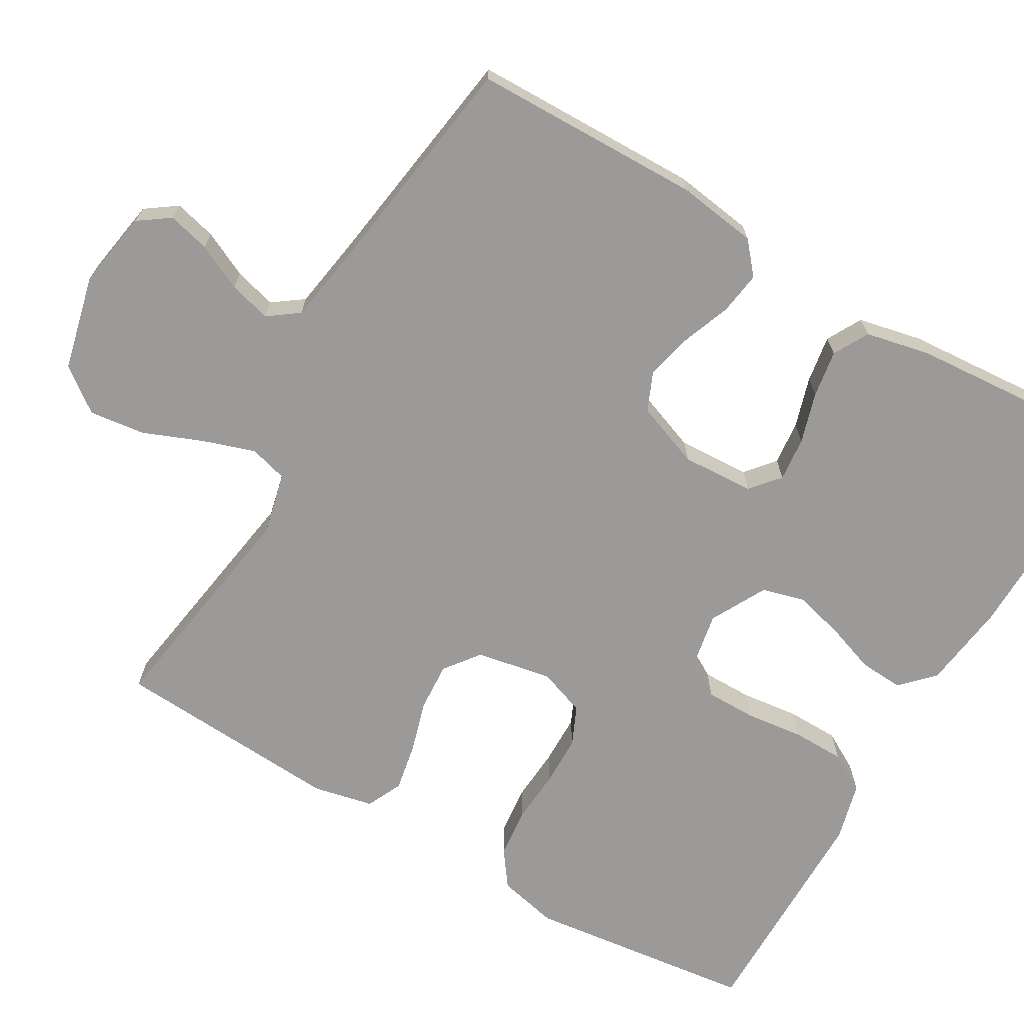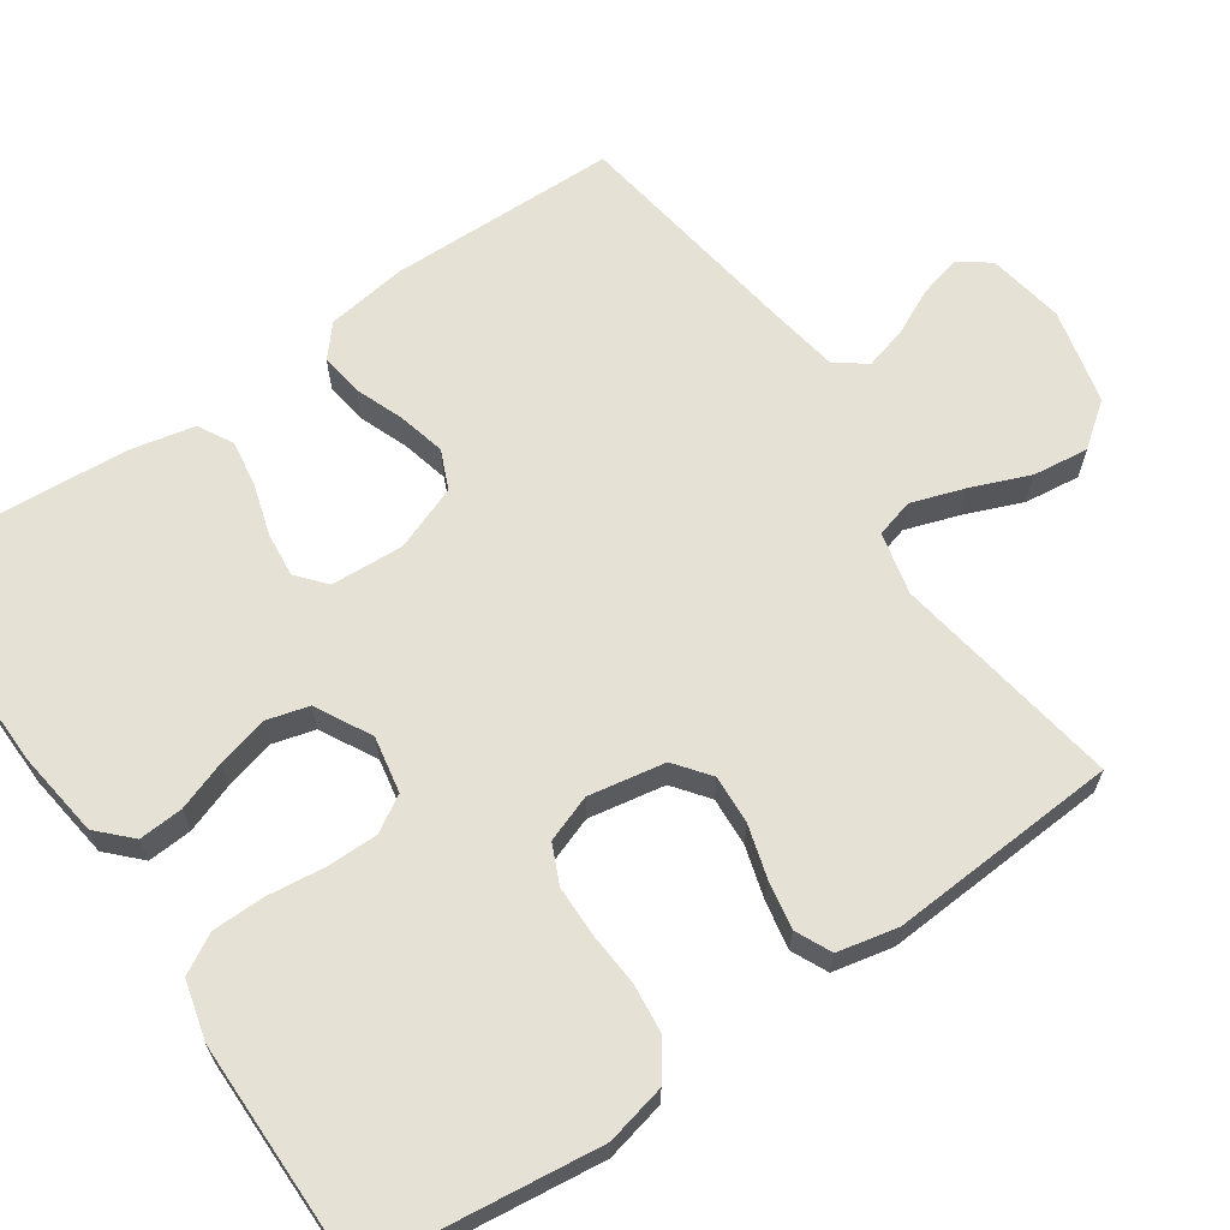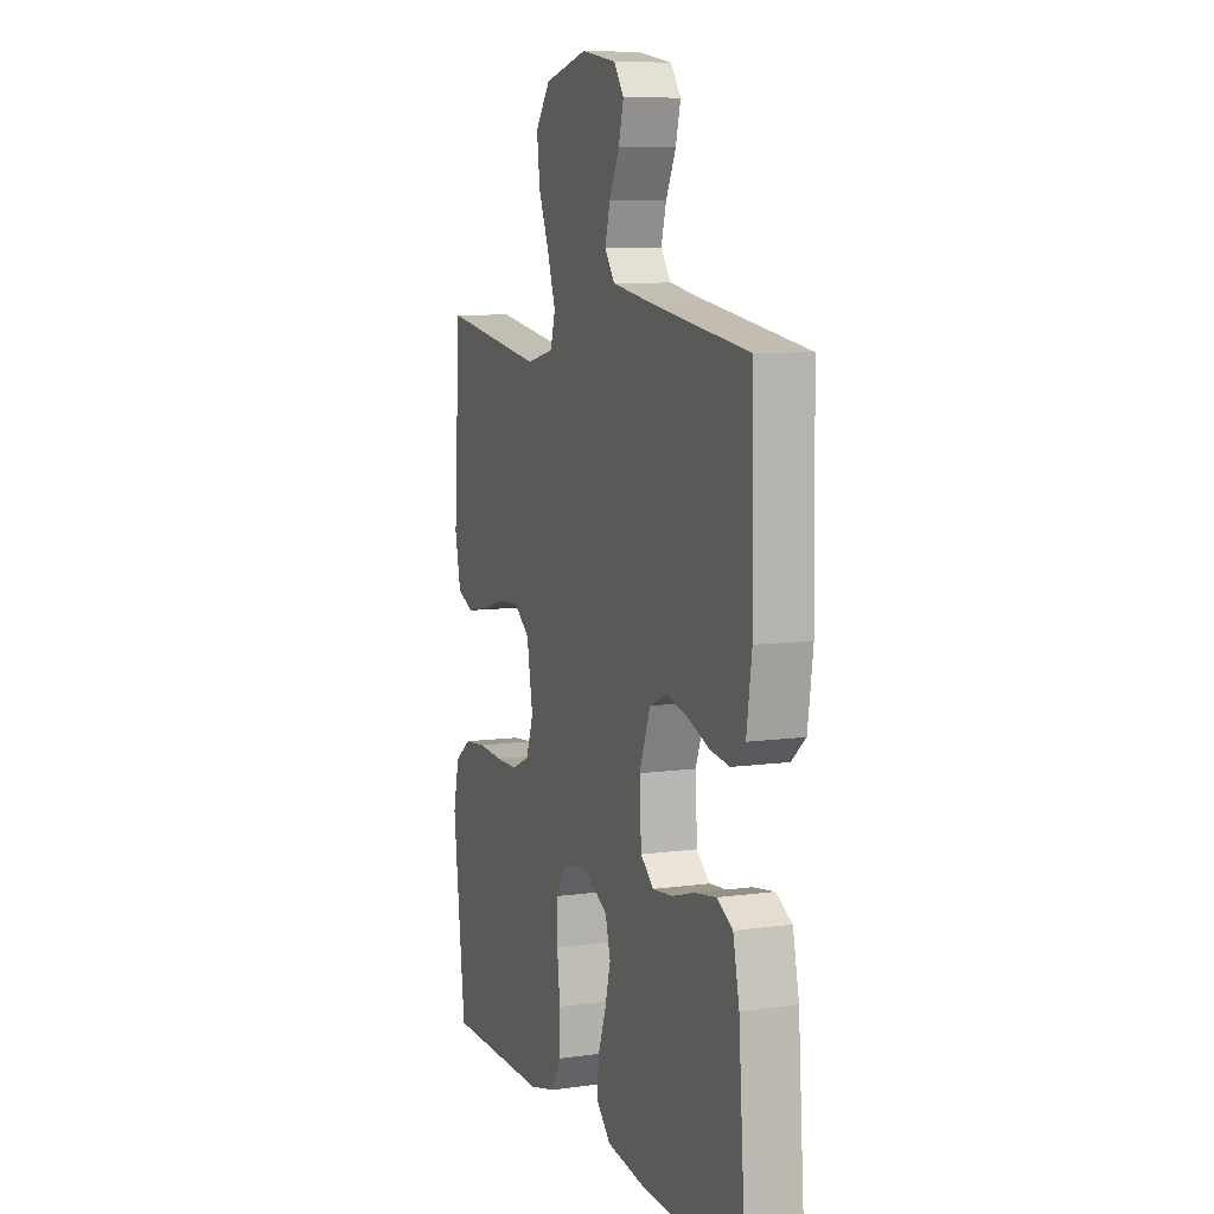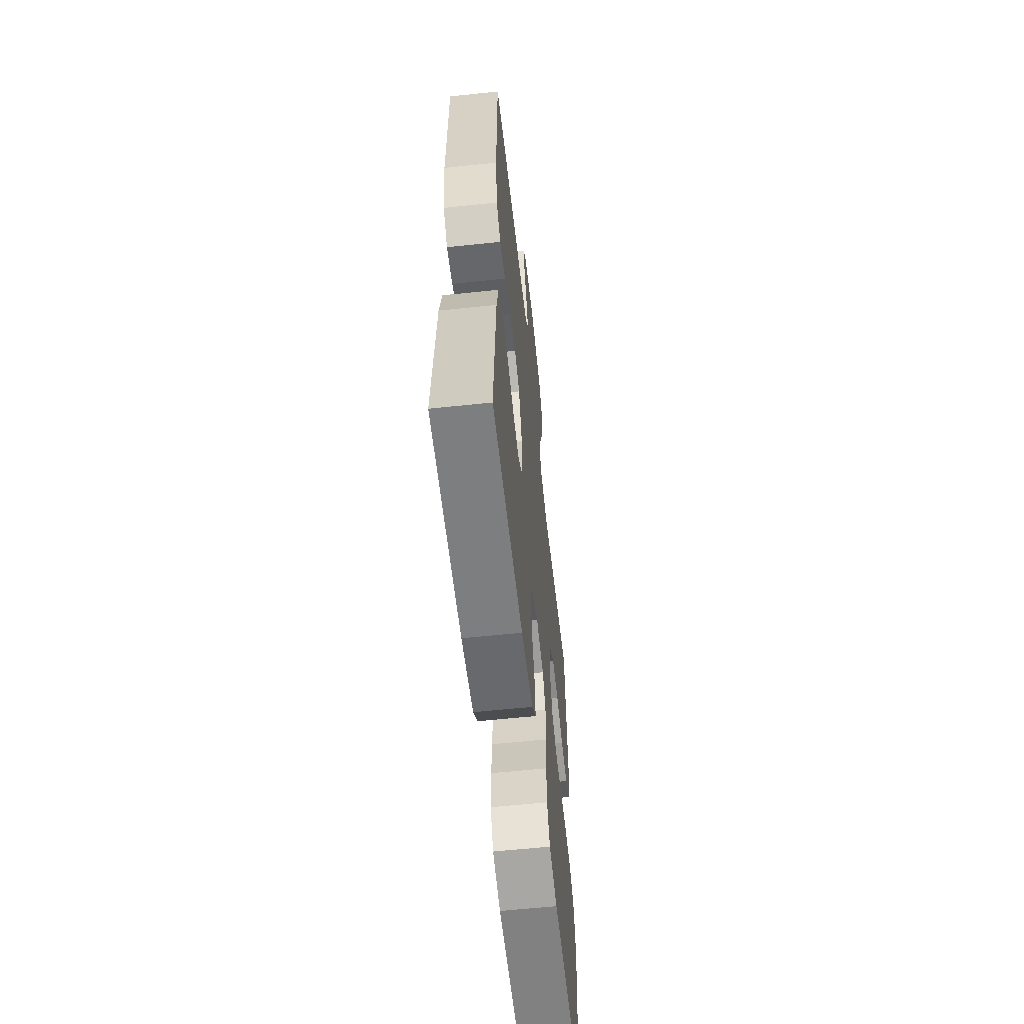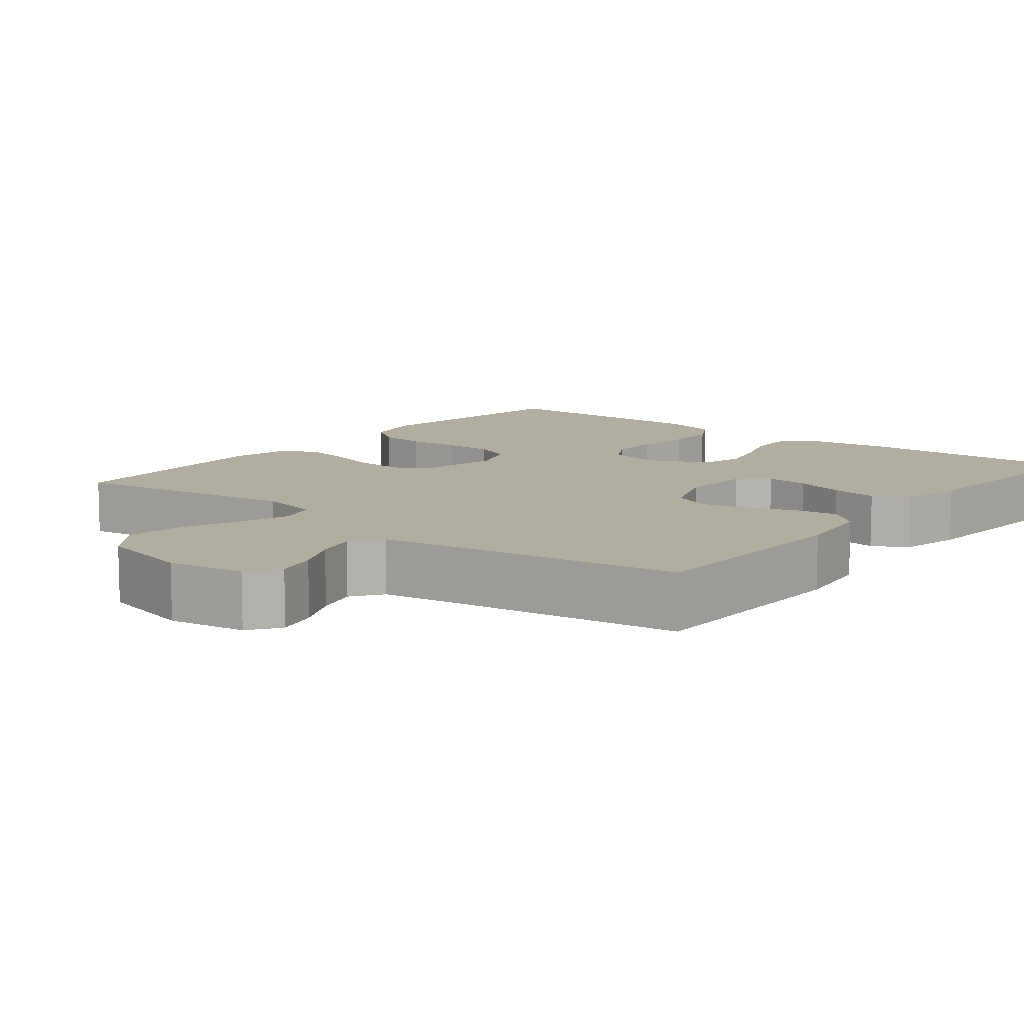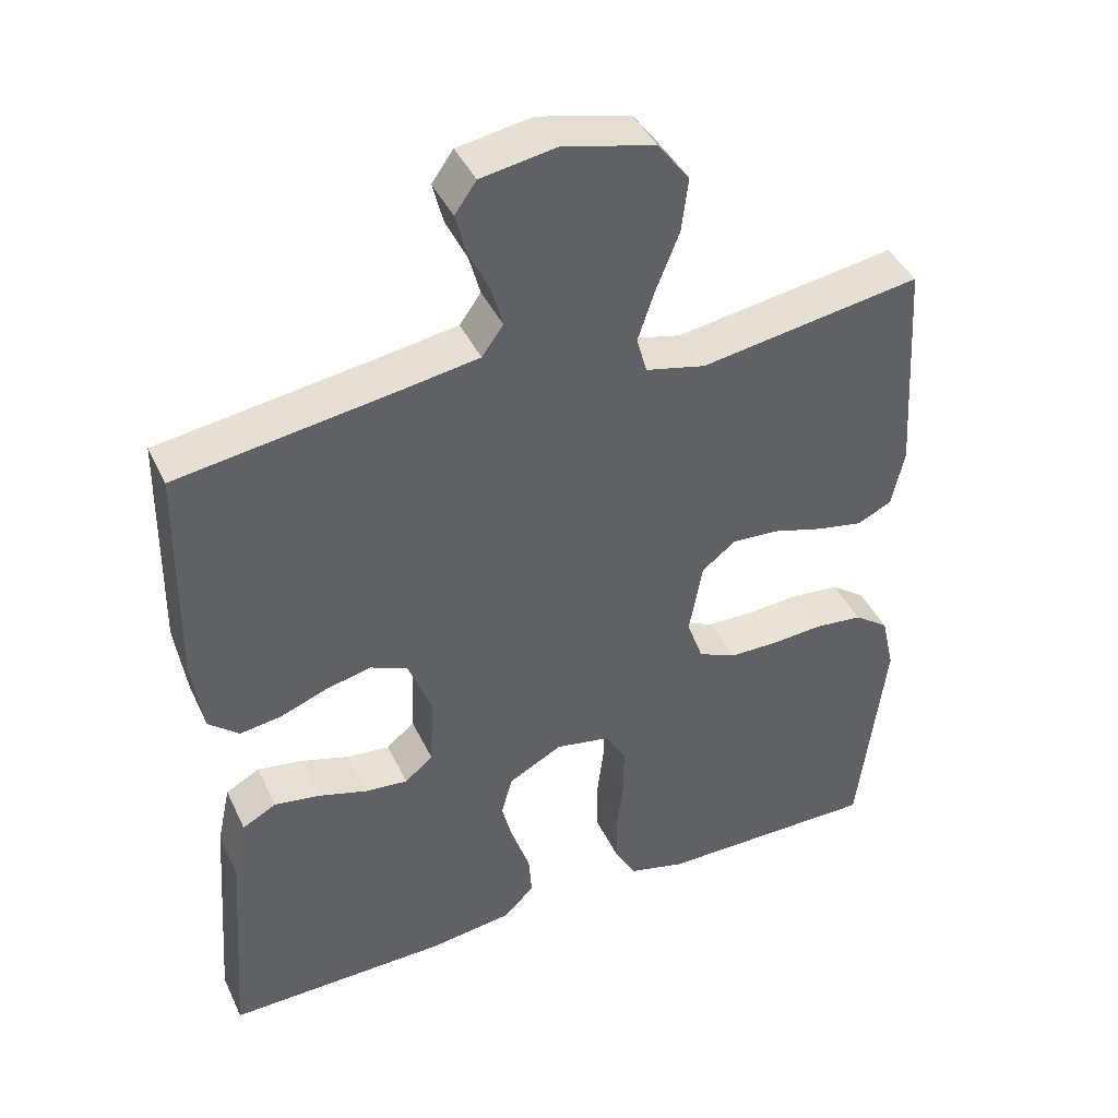
<metadata>
{"format":"obj","ext":"obj","renderer":"f3d","projection":"perspective","resolution":1024,"background":"white","views":[{"elev":-69.4,"azim":59.8,"up":"+Y"},{"elev":64.9,"azim":-124.5,"up":"+Y"},{"elev":8.6,"azim":69.4,"up":"+Z"},{"elev":-60.2,"azim":96.2,"up":"+Z"},{"elev":10.3,"azim":38.7,"up":"+Y"},{"elev":42.1,"azim":156.1,"up":"+Z"}]}
</metadata>
<code>
v 0.5 0.07 0.5
v 0.505 0.07 0.2
v 0.49 0.07 0.095
v 0.449 0.07 0.06
v 0.393 0.07 0.068
v 0.33 0.07 0.092
v 0.268 0.07 0.107
v 0.217 0.07 0.085
v 0.185 0.07 0
v 0.19 0.07 -0.095
v 0.228 0.07 -0.127
v 0.286 0.07 -0.121
v 0.352 0.07 -0.101
v 0.414 0.07 -0.091
v 0.46 0.07 -0.116
v 0.478 0.07 -0.2
v 0.5 0.07 -0.5
v 0.2 0.07 -0.495
v 0.086 0.07 -0.48
v 0.044 0.07 -0.439
v 0.048 0.07 -0.381
v 0.071 0.07 -0.316
v 0.088 0.07 -0.25
v 0.073 0.07 -0.195
v 0 0.07 -0.156
v -0.074 0.07 -0.17
v -0.102 0.07 -0.217
v -0.102 0.07 -0.284
v -0.093 0.07 -0.359
v -0.094 0.07 -0.428
v -0.123 0.07 -0.479
v -0.2 0.07 -0.499
v -0.5 0.07 -0.5
v -0.536 0.07 -0.2
v -0.518 0.07 -0.121
v -0.471 0.07 -0.087
v -0.406 0.07 -0.08
v -0.335 0.07 -0.085
v -0.269 0.07 -0.084
v -0.218 0.07 -0.061
v -0.196 0.07 0
v -0.214 0.07 0.1
v -0.26 0.07 0.135
v -0.324 0.07 0.131
v -0.392 0.07 0.111
v -0.455 0.07 0.099
v -0.502 0.07 0.121
v -0.519 0.07 0.2
v -0.5 0.07 0.5
v -0.2 0.07 0.453
v -0.119 0.07 0.472
v -0.105 0.07 0.522
v -0.128 0.07 0.591
v -0.159 0.07 0.668
v -0.168 0.07 0.741
v -0.125 0.07 0.798
v 0 0.07 0.828
v 0.101 0.07 0.811
v 0.13 0.07 0.77
v 0.116 0.07 0.715
v 0.087 0.07 0.655
v 0.072 0.07 0.6
v 0.101 0.07 0.56
v 0.2 0.07 0.544
v 0.5 0 0.5
v 0.505 0 0.2
v 0.49 0 0.095
v 0.449 0 0.06
v 0.393 0 0.068
v 0.33 0 0.092
v 0.268 0 0.107
v 0.217 0 0.085
v 0.185 0 0
v 0.19 0 -0.095
v 0.228 0 -0.127
v 0.286 0 -0.121
v 0.352 0 -0.101
v 0.414 0 -0.091
v 0.46 0 -0.116
v 0.478 0 -0.2
v 0.5 0 -0.5
v 0.2 0 -0.495
v 0.086 0 -0.48
v 0.044 0 -0.439
v 0.048 0 -0.381
v 0.071 0 -0.316
v 0.088 0 -0.25
v 0.073 0 -0.195
v 0 0 -0.156
v -0.074 0 -0.17
v -0.102 0 -0.217
v -0.102 0 -0.284
v -0.093 0 -0.359
v -0.094 0 -0.428
v -0.123 0 -0.479
v -0.2 0 -0.499
v -0.5 0 -0.5
v -0.536 0 -0.2
v -0.518 0 -0.121
v -0.471 0 -0.087
v -0.406 0 -0.08
v -0.335 0 -0.085
v -0.269 0 -0.084
v -0.218 0 -0.061
v -0.196 0 0
v -0.214 0 0.1
v -0.26 0 0.135
v -0.324 0 0.131
v -0.392 0 0.111
v -0.455 0 0.099
v -0.502 0 0.121
v -0.519 0 0.2
v -0.5 0 0.5
v -0.2 0 0.453
v -0.119 0 0.472
v -0.105 0 0.522
v -0.128 0 0.591
v -0.159 0 0.668
v -0.168 0 0.741
v -0.125 0 0.798
v 0 0 0.828
v 0.101 0 0.811
v 0.13 0 0.77
v 0.116 0 0.715
v 0.087 0 0.655
v 0.072 0 0.6
v 0.101 0 0.56
v 0.2 0 0.544
f 58 59 60 61
f 58 61 62
f 57 58 62
f 56 57 62
f 53 54 55 56
f 52 53 56 62
f 51 52 62 63
f 47 48 49 50
f 47 50 51
f 44 45 46 47
f 43 44 47 51
f 42 43 51 63
f 35 36 37 38
f 35 38 39
f 34 35 39
f 33 34 39
f 32 33 39 40
f 28 29 30 31
f 27 28 31 32
f 19 20 21 22
f 19 22 23
f 18 19 23
f 17 18 23 24
f 15 16 17 24
f 12 13 14 15
f 11 12 15 24
f 3 4 5 6
f 3 6 7
f 64 1 2 3
f 64 3 7
f 41 42 63 64
f 41 64 7 8
f 27 32 40 41
f 26 27 41
f 25 26 41 8
f 10 11 24 25
f 9 10 25
f 8 9 25
f 125 124 123 122
f 126 125 122
f 126 122 121
f 126 121 120
f 120 119 118 117
f 126 120 117 116
f 127 126 116 115
f 114 113 112 111
f 115 114 111
f 111 110 109 108
f 115 111 108 107
f 127 115 107 106
f 102 101 100 99
f 103 102 99
f 103 99 98
f 103 98 97
f 104 103 97 96
f 95 94 93 92
f 96 95 92 91
f 86 85 84 83
f 87 86 83
f 87 83 82
f 88 87 82 81
f 88 81 80 79
f 79 78 77 76
f 88 79 76 75
f 70 69 68 67
f 71 70 67
f 67 66 65 128
f 71 67 128
f 128 127 106 105
f 72 71 128 105
f 105 104 96 91
f 105 91 90
f 72 105 90 89
f 89 88 75 74
f 89 74 73
f 89 73 72
f 1 65 66 2
f 2 66 67 3
f 3 67 68 4
f 4 68 69 5
f 5 69 70 6
f 6 70 71 7
f 7 71 72 8
f 8 72 73 9
f 9 73 74 10
f 10 74 75 11
f 11 75 76 12
f 12 76 77 13
f 13 77 78 14
f 14 78 79 15
f 15 79 80 16
f 16 80 81 17
f 17 81 82 18
f 18 82 83 19
f 19 83 84 20
f 20 84 85 21
f 21 85 86 22
f 22 86 87 23
f 23 87 88 24
f 24 88 89 25
f 25 89 90 26
f 26 90 91 27
f 27 91 92 28
f 28 92 93 29
f 29 93 94 30
f 30 94 95 31
f 31 95 96 32
f 32 96 97 33
f 33 97 98 34
f 34 98 99 35
f 35 99 100 36
f 36 100 101 37
f 37 101 102 38
f 38 102 103 39
f 39 103 104 40
f 40 104 105 41
f 41 105 106 42
f 42 106 107 43
f 43 107 108 44
f 44 108 109 45
f 45 109 110 46
f 46 110 111 47
f 47 111 112 48
f 48 112 113 49
f 49 113 114 50
f 50 114 115 51
f 51 115 116 52
f 52 116 117 53
f 53 117 118 54
f 54 118 119 55
f 55 119 120 56
f 56 120 121 57
f 57 121 122 58
f 58 122 123 59
f 59 123 124 60
f 60 124 125 61
f 61 125 126 62
f 62 126 127 63
f 63 127 128 64
f 64 128 65 1

</code>
